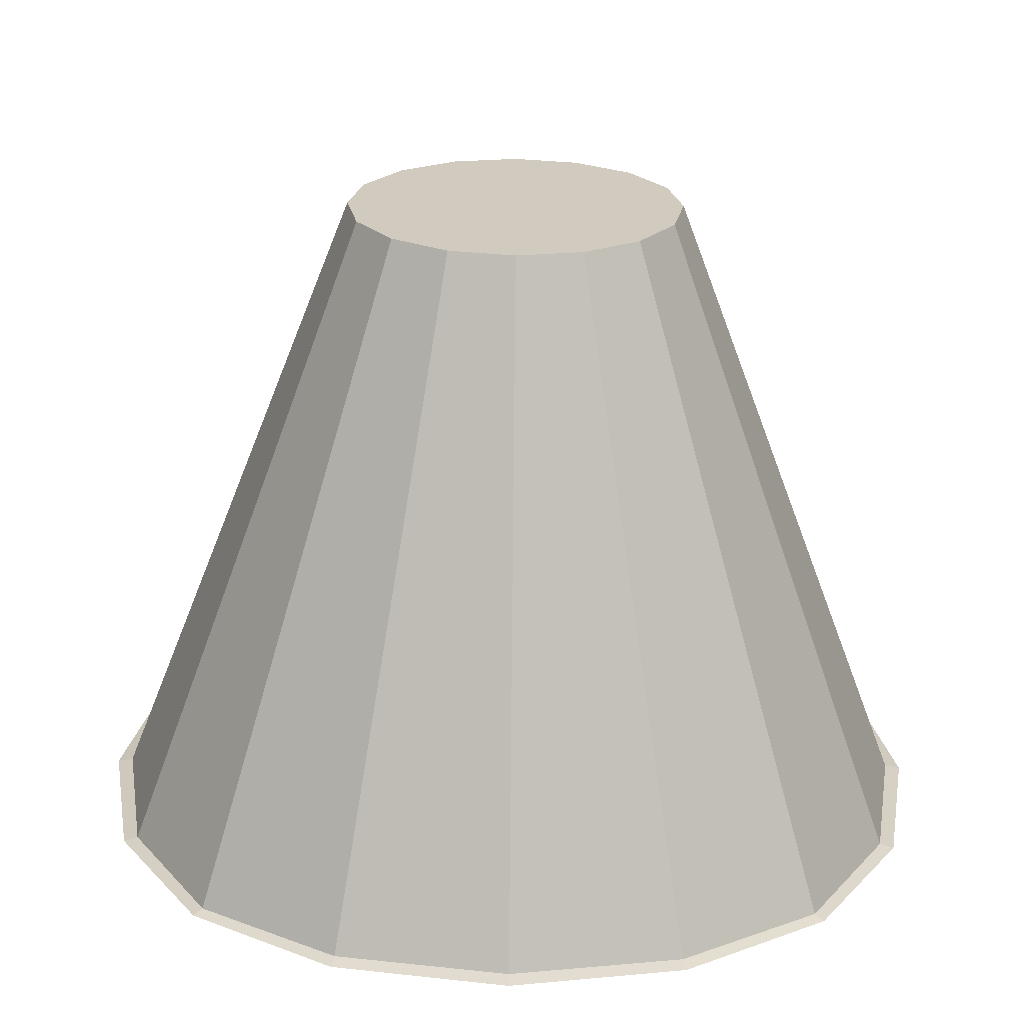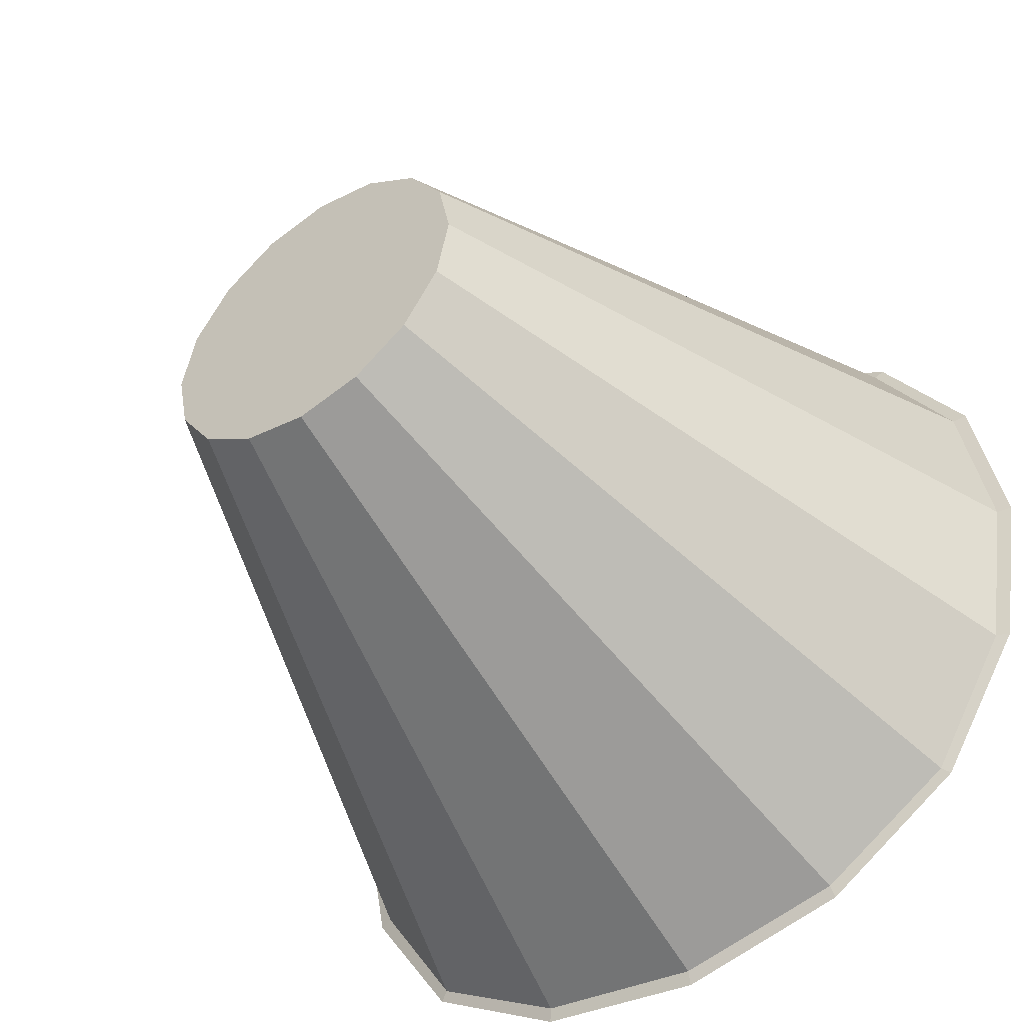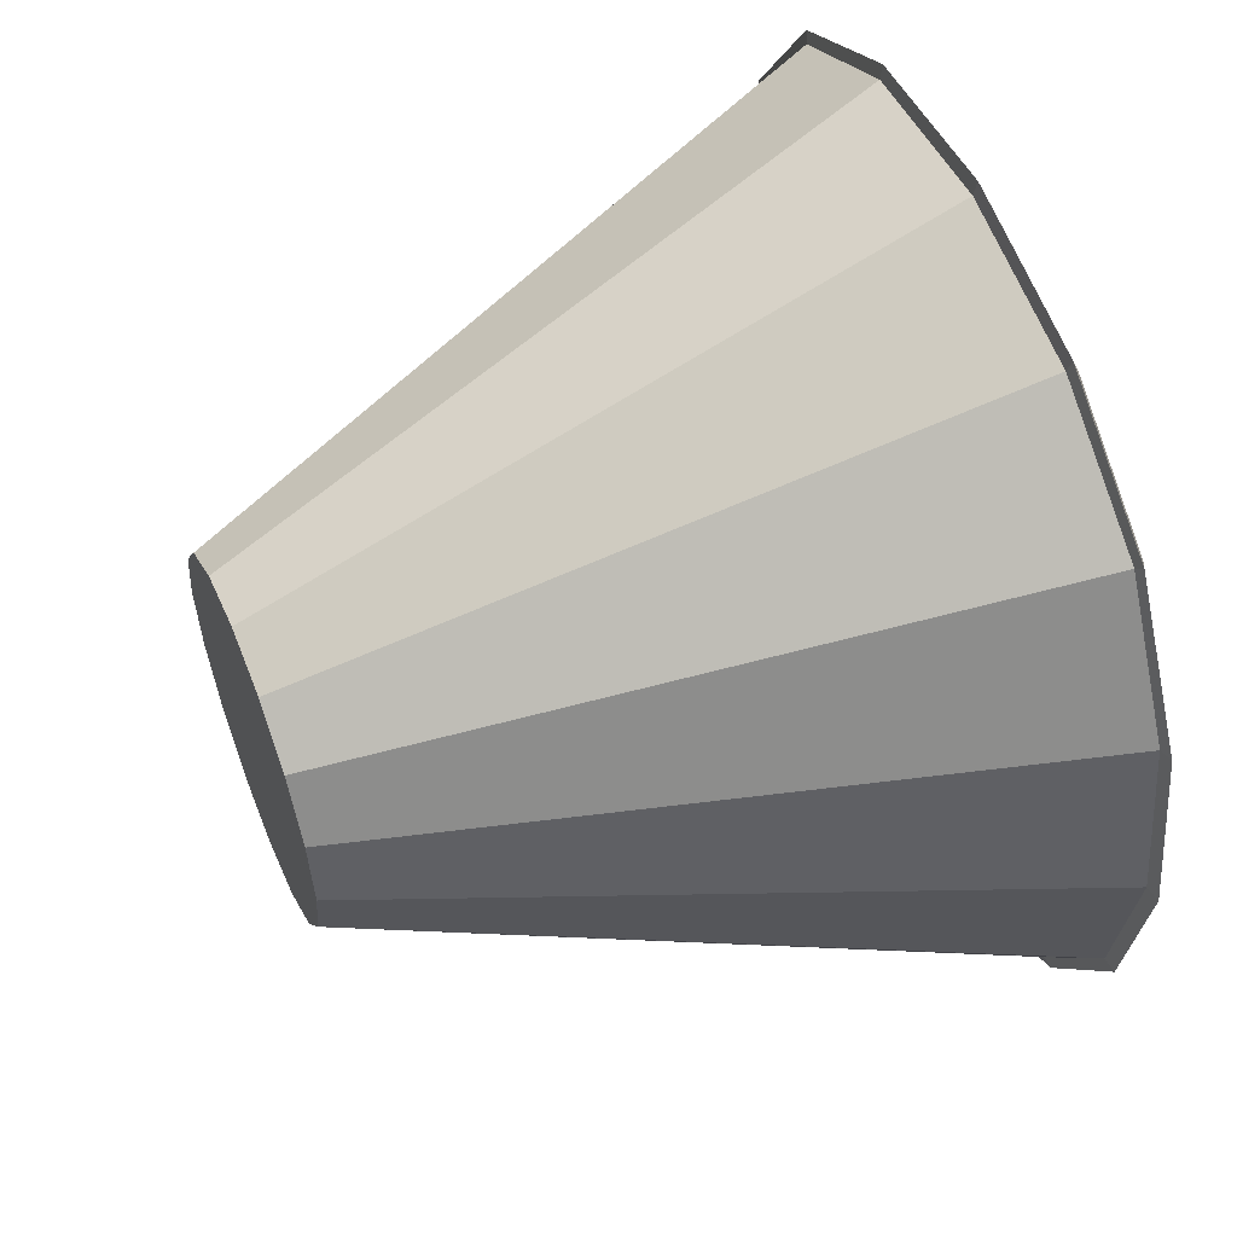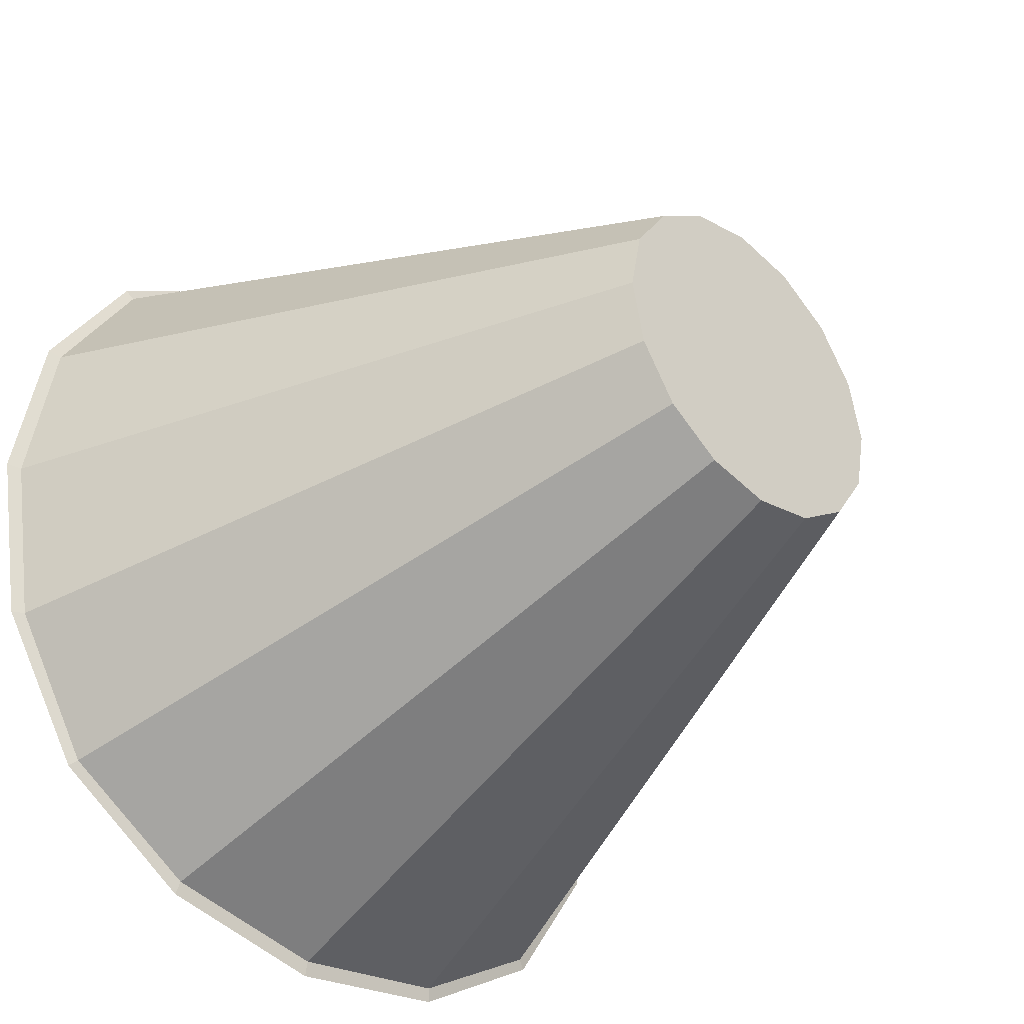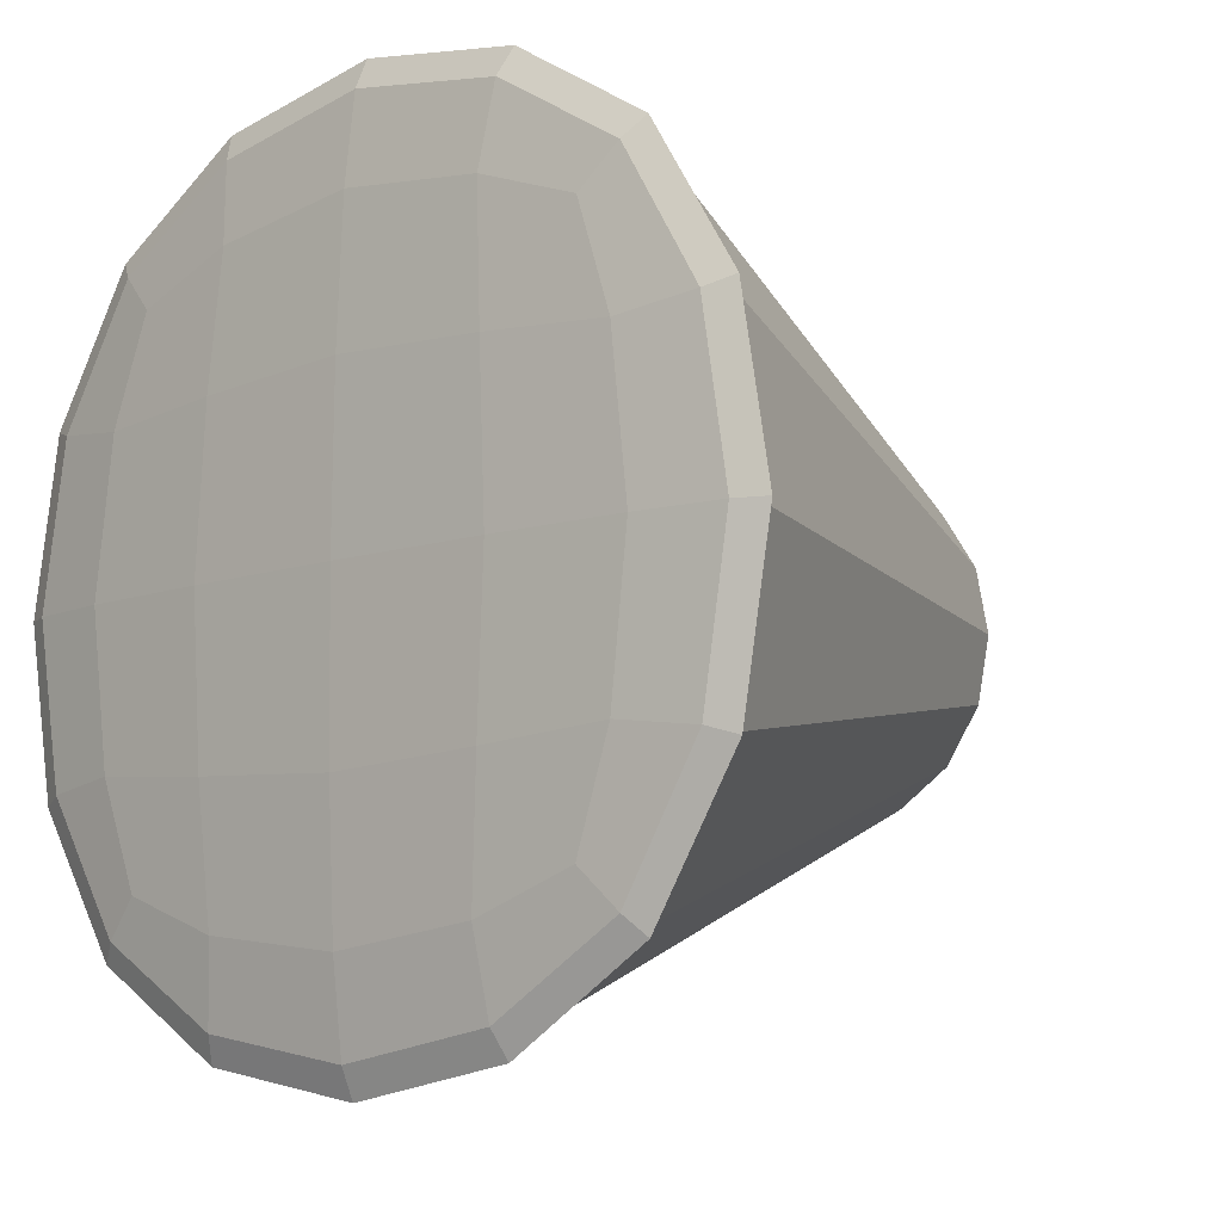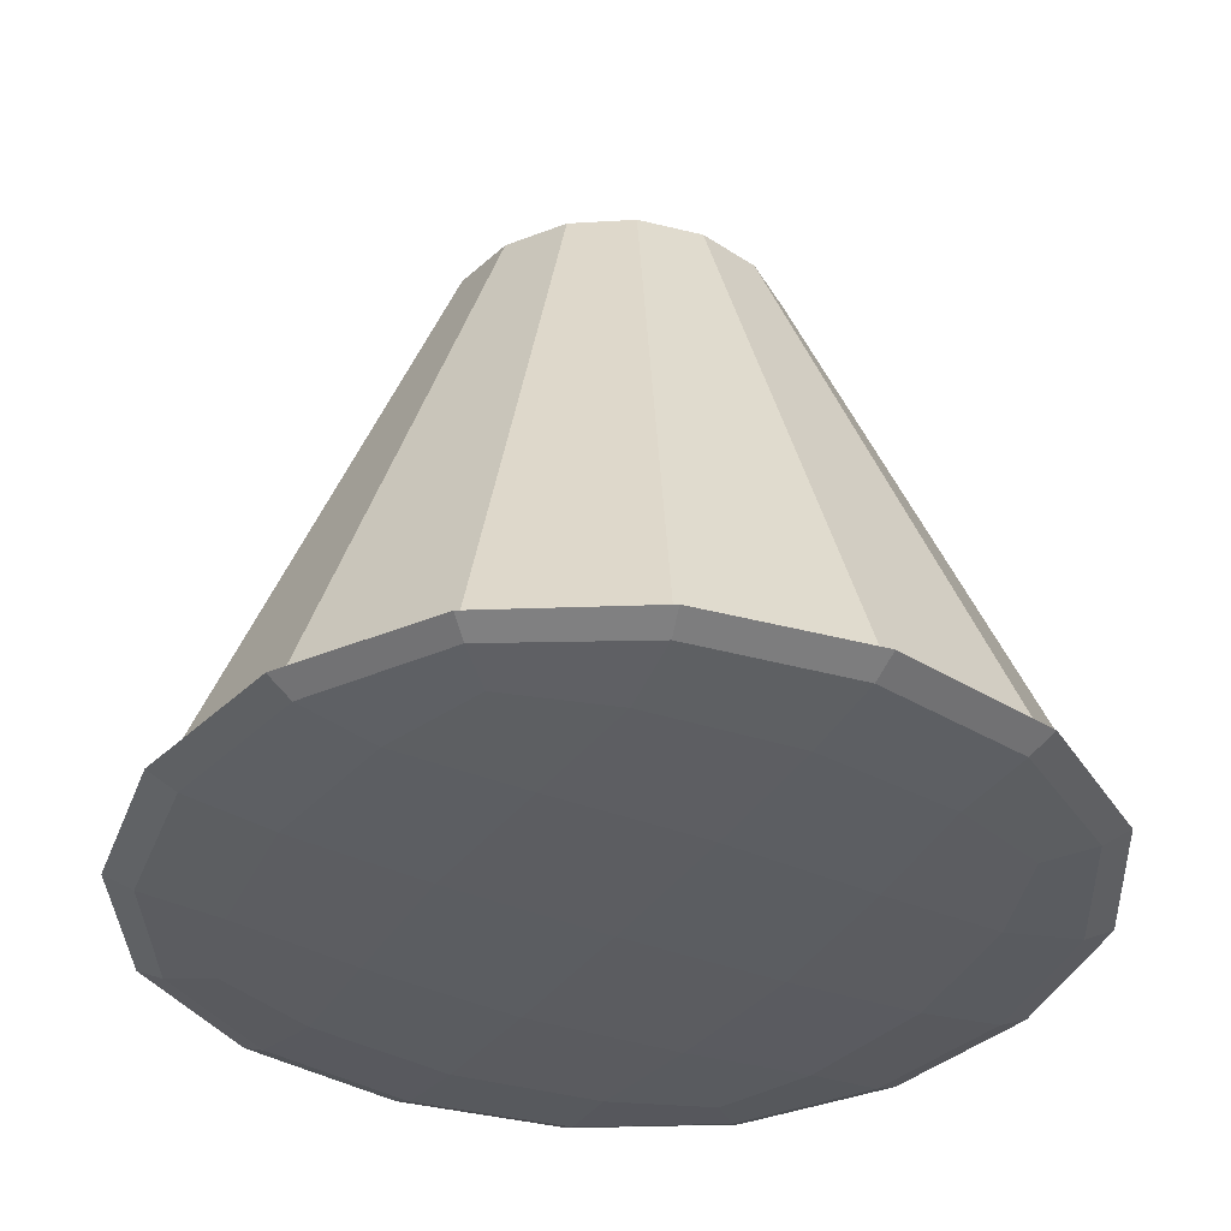
<metadata>
{"format":"obj","ext":"obj","renderer":"f3d","projection":"perspective","resolution":1024,"background":"white","views":[{"elev":-66.6,"azim":179.4,"up":"+Z"},{"elev":-47.9,"azim":-144.1,"up":"+Z"},{"elev":54.8,"azim":-112.2,"up":"+Z"},{"elev":-37.1,"azim":135.8,"up":"+Z"},{"elev":-9.3,"azim":42.1,"up":"+Z"},{"elev":-35.9,"azim":150.7,"up":"+Y"}]}
</metadata>
<code>
o Cube
v 16.08 -1.182 -16.08
v 16.08 -1.182 16.08
v -16.08 -1.182 -16.08
v -16.08 -1.182 16.08
v -18.42 -1.362 -9.537
v -19.6 -1.453 -1e-06
v -18.42 -1.362 9.537
v 9.537 -1.362 -18.42
v 0 -1.453 -19.6
v -9.537 -1.362 -18.42
v 19.07 0.2434 -19.07
v 19.6 0.05609 -19.6
v 18.42 -0.6782 -18.42
v -18.42 -0.6782 18.42
v -19.6 0.05609 19.6
v -19.07 0.2434 19.07
v 19.07 0.2434 19.07
v 19.6 0.05609 19.6
v 18.42 -0.6782 18.42
v -19.07 0.2434 -19.07
v -19.6 0.05609 -19.6
v -18.42 -0.6782 -18.42
v -9.537 -1.362 18.42
v -0 -1.453 19.6
v 9.537 -1.362 18.42
v 18.42 -1.362 9.537
v 19.6 -1.453 0
v 18.42 -1.362 -9.537
v 10.16 -0.7265 23.44
v 10.71 0.05609 25.14
v 10.53 0.2434 24.27
v -0 -0.7686 25.14
v 0 0.05609 26.99
v 0 0.2434 26.03
v -10.16 -0.7265 23.44
v -10.71 0.05609 25.14
v -10.53 0.2434 24.27
v -23.44 -0.7265 10.16
v -25.14 0.05609 10.71
v -24.27 0.2434 10.53
v -25.14 -0.7686 -1e-06
v -26.99 0.05609 -0
v -26.03 0.2434 0
v -23.44 -0.7265 -10.16
v -25.14 0.05609 -10.71
v -24.27 0.2434 -10.53
v -10.16 -1.748 -10.16
v -0 -1.879 -10.71
v 10.16 -1.748 -10.16
v -10.71 -1.879 0
v -0 -2.022 0
v 10.71 -1.879 -0
v -10.16 -1.748 10.16
v 0 -1.879 10.71
v 10.16 -1.748 10.16
v 23.44 -0.7265 -10.16
v 25.14 0.05609 -10.71
v 24.27 0.2434 -10.53
v 25.14 -0.7686 0
v 26.99 0.05609 -0
v 26.03 0.2434 -0
v 23.44 -0.7265 10.16
v 25.14 0.05609 10.71
v 24.27 0.2434 10.53
v -10.16 -0.7265 -23.44
v -10.71 0.05609 -25.14
v -10.53 0.2434 -24.27
v 1e-06 -0.7686 -25.14
v 0 0.05609 -26.99
v -0 0.2434 -26.03
v 10.16 -0.7265 -23.44
v 10.71 0.05609 -25.14
v 10.53 0.2434 -24.27
v 6.655 40.18 -6.655
v 7.485 40.18 -7.485
v -7.485 40.18 7.485
v -6.655 40.18 6.655
v 6.655 40.18 6.655
v 7.485 40.18 7.485
v -6.655 40.18 -6.655
v -7.485 40.18 -7.485
v 3.948 40.18 7.626
v 0 40.18 8.113
v -3.948 40.18 7.626
v 7.626 40.18 -3.948
v 8.113 40.18 0
v 7.626 40.18 3.948
v -7.626 40.18 3.948
v -8.113 40.18 0
v -7.626 40.18 -3.948
v -3.948 40.18 -7.626
v 0 40.18 -8.113
v 3.948 40.18 -7.626
v 4.208 40.18 -4.208
v 0 40.18 -4.434
v -4.208 40.18 -4.208
v 4.434 40.18 1e-06
v 0 40.18 0
v -4.434 40.18 0
v 4.208 40.18 4.208
v 0 40.18 4.434
v -4.208 40.18 4.208
v 4.051 40.18 9.78
v -1e-06 40.18 10.59
v -4.051 40.18 9.78
v -9.78 40.18 4.051
v -10.59 40.18 -1e-06
v -9.78 40.18 -4.051
v 9.78 40.18 -4.051
v 10.59 40.18 1e-06
v 9.78 40.18 4.051
v -4.051 40.18 -9.78
v 1e-06 40.18 -10.59
v 4.051 40.18 -9.78
f 29 30 33 32
f 30 31 34 33
f 32 33 36 35
f 33 34 37 36
f 2 19 29 25
f 19 18 30 29
f 18 17 31 30
f 37 34 104 105
f 73 70 113 114
f 17 64 111 79
f 40 16 76 106
f 36 37 16 15
f 35 36 15 14
f 23 35 14 4
f 24 32 35 23
f 25 29 32 24
f 38 39 42 41
f 39 40 43 42
f 41 42 45 44
f 42 43 46 45
f 4 14 38 7
f 14 15 39 38
f 15 16 40 39
f 64 61 110 111
f 31 17 79 103
f 67 20 81 112
f 43 40 106 107
f 45 46 20 21
f 44 45 21 22
f 5 44 22 3
f 6 41 44 5
f 7 38 41 6
f 47 48 51 50
f 48 49 52 51
f 50 51 54 53
f 51 52 55 54
f 3 10 47 5
f 10 9 48 47
f 9 8 49 48
f 8 1 28 49
f 49 28 27 52
f 52 27 26 55
f 55 26 2 25
f 54 55 25 24
f 53 54 24 23
f 7 53 23 4
f 6 50 53 7
f 5 47 50 6
f 56 57 60 59
f 57 58 61 60
f 59 60 63 62
f 60 61 64 63
f 1 13 56 28
f 13 12 57 56
f 12 11 58 57
f 20 46 108 81
f 58 11 75 109
f 34 31 103 104
f 70 67 112 113
f 63 64 17 18
f 62 63 18 19
f 26 62 19 2
f 27 59 62 26
f 28 56 59 27
f 65 66 69 68
f 66 67 70 69
f 68 69 72 71
f 69 70 73 72
f 3 22 65 10
f 22 21 66 65
f 21 20 67 66
f 46 43 107 108
f 16 37 105 76
f 11 73 114 75
f 61 58 109 110
f 72 73 11 12
f 71 72 12 13
f 8 71 13 1
f 9 68 71 8
f 10 65 68 9
f 94 95 98 97
f 95 96 99 98
f 97 98 101 100
f 98 99 102 101
f 74 93 94 85
f 93 92 95 94
f 92 91 96 95
f 91 80 90 96
f 96 90 89 99
f 99 89 88 102
f 102 88 77 84
f 101 102 84 83
f 100 101 83 82
f 87 100 82 78
f 86 97 100 87
f 85 94 97 86
f 79 78 82 103
f 103 82 83 104
f 104 83 84 105
f 105 84 77 76
f 76 77 88 106
f 106 88 89 107
f 107 89 90 108
f 108 90 80 81
f 75 74 85 109
f 109 85 86 110
f 110 86 87 111
f 111 87 78 79
f 81 80 91 112
f 112 91 92 113
f 113 92 93 114
f 114 93 74 75

</code>
